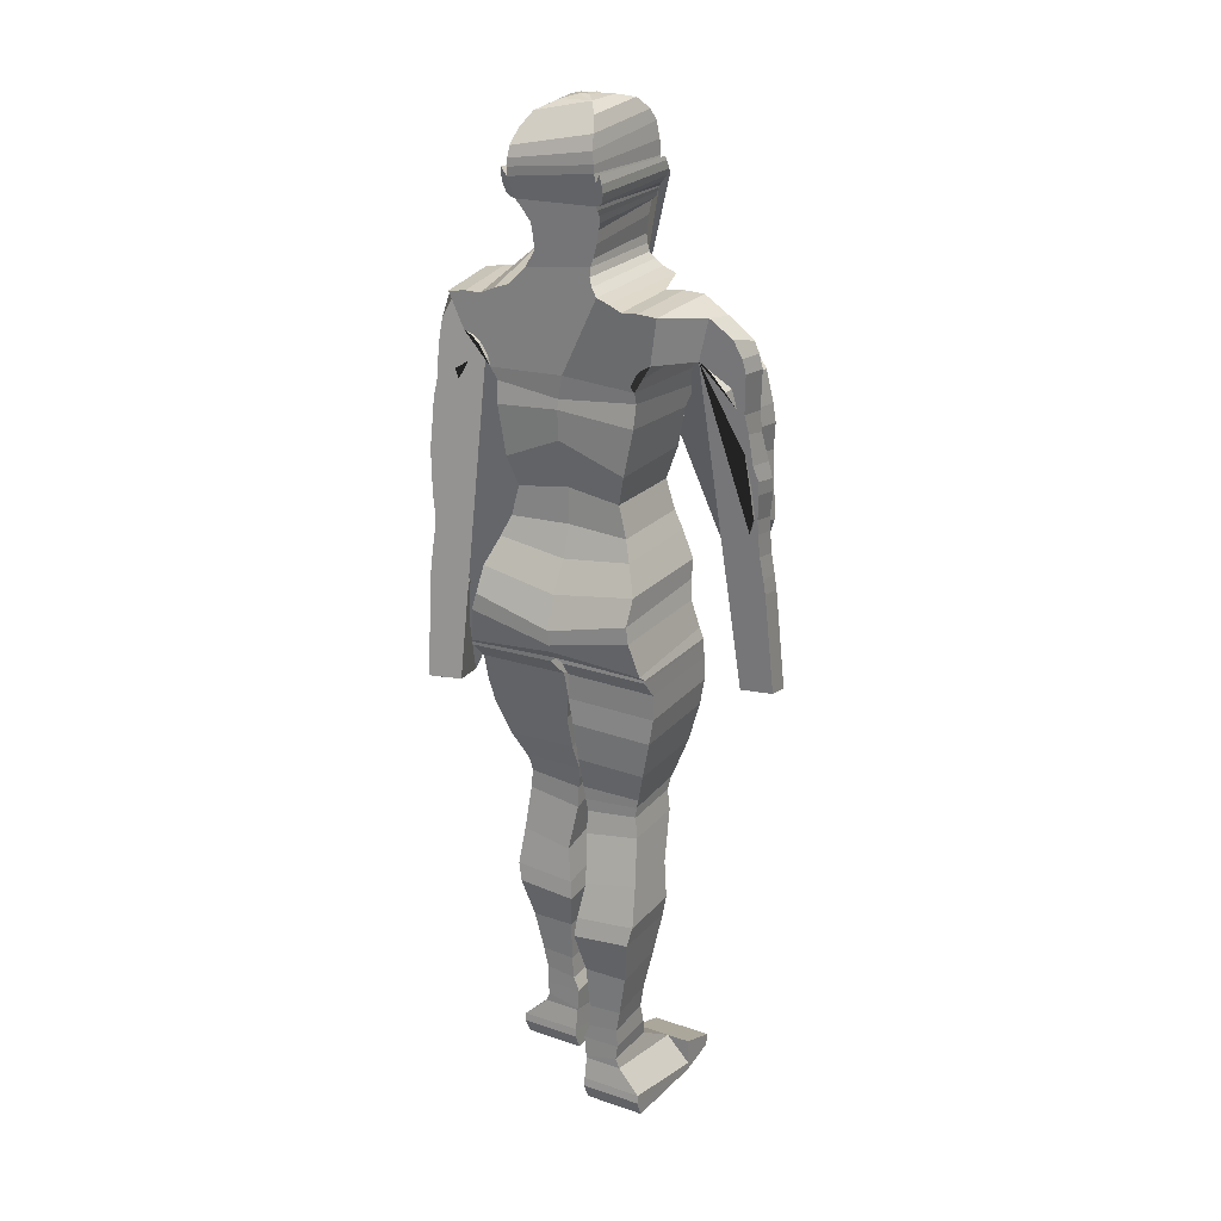
<metadata>
{"format":"obj","ext":"obj","renderer":"f3d","projection":"perspective","resolution":1024,"background":"white","views":[{"elev":22.4,"azim":30.3,"up":"+Y"}]}
</metadata>
<code>
o Cube_Cube.001
v 0.6035 6.123 -0.5592
v 0.6035 6.118 0.3563
v 0.6688 7.116 -0.6188
v 0.7147 7.184 0.4289
v 0.6035 6.733 -0.6091
v 0.519 6.421 -0.5401
v 0.6035 6.716 0.4043
v 0.519 6.423 0.3383
v 0.7244 7.482 -0.8607
v 0.7686 7.55 0.5048
v 0.7358 7.42 0.4137
v 0.6927 7.303 -0.7761
v 0.7941 7.742 -0.8817
v 0.7769 7.624 0.5901
v 0.856 7.838 -0.8941
v 0.8428 7.736 0.6241
v 0.9274 7.909 -0.8608
v 0.9156 7.804 0.6508
v 1.023 7.981 -0.7834
v 1.007 7.858 0.6556
v 1.188 7.99 -0.5544
v 1.253 7.935 -0.4239
v 1.201 7.803 0.1398
v 1.347 7.902 -0.5246
v 1.246 7.792 0.1234
v 1.369 7.811 -0.5614
v 1.227 7.784 0.09926
v 1.498 7.609 -0.5894
v 1.498 7.584 0.2037
v 1.565 7.292 -0.6133
v 1.539 7.333 -0.01559
v 1.579 7.102 -0.6431
v 1.565 7.164 -0.05012
v 1.531 6.823 -0.7163
v 1.555 6.918 -0.09484
v 1.563 6.456 -0.6884
v 1.595 6.59 -0.1349
v 1.588 6.169 -0.6659
v 1.61 6.319 -0.1822
v 1.413 5.826 -0.8442
v 1.477 5.879 -0.2549
v 1.47 5.646 -0.7921
v 1.468 5.67 -0.2834
v 1.342 5.453 -0.965
v 1.359 5.459 -0.2994
v 1.387 4.507 -1.077
v 1.404 4.513 -0.4119
v 1.711 4.48 -0.7163
v 1.73 4.532 -0.44
v 1.662 5.513 -0.5966
v 1.68 5.564 -0.3238
v 1.647 5.663 -0.5801
v 1.664 5.713 -0.3053
v 1.62 5.886 -0.5532
v 1.636 5.934 -0.2767
v 1.615 6.112 -0.5253
v 1.627 6.158 -0.2481
v 1.615 6.256 -0.5053
v 1.629 6.305 -0.2263
v 1.676 6.53 -0.4345
v 1.651 6.556 -0.1937
v 1.681 6.662 -0.403
v 1.661 6.693 -0.1592
v 1.658 6.829 -0.3636
v 1.63 6.855 -0.1026
v 1.608 7.11 -0.3102
v 1.618 7.169 -0.02525
v 1.614 7.328 -0.2524
v 1.6 7.354 0.02905
v 1.681 7.737 -0.1429
v 1.64 7.743 0.09995
v 1.658 7.88 -0.1137
v 1.617 7.884 0.1288
v 1.626 7.999 -0.07792
v 1.533 8.048 0.1477
v 1.419 8.212 0.003568
v 1.29 8.201 0.1316
v 1.084 8.323 -0.1717
v 1.05 8.279 0.6267
v 0.8733 8.328 -0.1749
v 0.8642 8.29 0.628
v 0.6935 8.309 -0.1792
v 0.7046 8.281 0.6278
v 0.5563 8.349 -0.6165
v 0.5601 8.33 0.5996
v 0.4215 8.401 -0.6203
v 0.4211 8.359 0.5634
v 0.336 8.458 -0.6229
v 0.3407 8.43 0.5065
v 0.2776 8.513 -0.6247
v 0.2829 8.497 0.4427
v 0.2544 8.588 -0.6247
v 0.2544 8.568 0.3795
v 0.2456 8.678 -0.6247
v 0.2456 8.63 0.3206
v 0.2689 8.846 -0.62
v 0.2689 8.759 0.2937
v 0.2776 8.976 -0.655
v 0.2776 8.874 0.2987
v 0.3154 9.004 -0.6702
v 0.3154 8.949 0.3189
v 0.3299 9.056 -0.669
v 0.3299 9.019 0.3559
v 0.3416 9.09 -0.6632
v 0.3416 9.075 0.403
v 0.3445 9.107 -0.676
v 0.3445 9.114 0.4316
v 0.3793 9.149 -0.7286
v 0.3793 9.123 0.4316
v 0.42 9.208 -0.7321
v 0.42 9.163 0.4551
v 0.4404 9.267 -0.6807
v 0.4404 9.245 0.482
v 0.4404 9.35 -0.634
v 0.4404 9.325 0.5073
v 0.4259 9.385 -0.6247
v 0.4259 9.413 0.5241
v 0.3881 9.35 -0.634
v 0.3881 9.325 0.5073
v 0.3764 9.385 -0.6247
v 0.3764 9.413 0.5241
v 0.3735 9.53 -0.6247
v 0.3735 9.488 0.5207
v 0.3532 9.693 -0.599
v 0.3532 9.598 0.5119
v 0.3241 9.802 -0.5394
v 0.3241 9.73 0.4366
v 0.2631 9.918 -0.3958
v 0.2631 9.867 0.3211
v 0.1352 9.953 -0.2596
v 0.1352 9.948 0.1454
v 0.03637 9.962 -0.1896
v 0.03637 9.975 0.01982
v 0.6854 5.942 -0.5691
v 0.8026 5.666 -0.5634
v 0.8092 5.48 -0.525
v 0.8092 5.427 0.7105
v 0.8026 5.659 0.5771
v 0.6854 5.927 0.4412
v 0.8452 5.293 -0.4627
v 0.8452 5.278 0.7388
v 0.9235 5.019 -0.4895
v 0.9235 4.941 0.663
v 0.9515 4.903 -0.5185
v 0.9515 4.898 0.6127
v 0.9506 4.868 0.6128
v 0.05198 4.904 -0.5667
v 0.05198 4.859 0.5761
v 0.9506 4.873 -0.5185
v 0.9476 4.686 0.453
v 0.02205 4.721 -0.5805
v 0.02205 4.686 0.4231
v 0.9476 4.698 -0.5476
v 0.9446 4.454 -0.5645
v 0.01906 4.433 0.4177
v 0.01906 4.472 -0.5848
v 0.9446 4.427 0.4385
v 0.9009 4.192 -0.5645
v 0.0742 4.183 0.4295
v 0.0742 4.21 -0.572
v 0.9009 4.168 0.4385
v 0.809 3.788 0.39
v 0.809 3.805 -0.5113
v 0.1072 3.822 -0.5113
v 0.1072 3.805 0.39
v 0.7216 3.488 0.315
v 0.1216 3.498 -0.3902
v 0.1216 3.486 0.315
v 0.7216 3.5 -0.3902
v 0.1397 3.384 -0.3491
v 0.1397 3.355 0.3101
v 0.6986 3.442 -0.3708
v 0.6986 3.401 0.3101
v 0.6909 3.297 0.3077
v 0.1635 3.259 -0.32
v 0.6909 3.324 -0.32
v 0.1635 3.232 0.3077
v 0.7191 3.113 -0.3127
v 0.1723 3.012 0.3561
v 0.1723 3.031 -0.2861
v 0.7191 3.091 0.3343
v 0.2512 2.556 0.5014
v 0.7737 2.641 -0.1215
v 0.2512 2.578 -0.1215
v 0.7737 2.641 0.4602
v 0.8163 2.262 0.5837
v 0.205 2.207 -0.08515
v 0.205 2.205 0.5934
v 0.8163 2.278 -0.08515
v 0.1902 2.008 -0.08515
v 0.7774 2.074 0.628
v 0.1902 2.015 0.628
v 0.7774 2.067 -0.08515
v 0.7016 1.617 0.528
v 0.2658 1.648 -0.03915
v 0.2658 1.614 0.528
v 0.7016 1.651 -0.03915
v 0.2867 1.168 0.01653
v 0.2867 1.182 0.4941
v 0.6256 1.201 0.4941
v 0.6256 1.254 0.01653
v 0.5865 1.009 0.006848
v 0.5865 0.9848 0.4869
v 0.2738 0.9313 -0.002836
v 0.2738 0.9458 0.4869
v 0.2179 0.8035 -0.03673
v 0.2179 0.7914 0.4845
v 0.5951 0.8082 -0.03673
v 0.5951 0.7961 0.4845
v 0.2373 0.4797 -0.2837
v 0.2373 0.5717 0.4869
v 0.5762 0.649 0.4869
v 0.5762 0.6417 -0.07547
v 0.6182 0.5561 0.4869
v 0.241 0.5555 0.4869
v 0.6182 0.3745 -0.5161
v 0.241 0.3739 -0.5161
v 0.2417 0.1062 -0.5282
v 0.8551 0.3369 0.528
v 0.2417 0.3362 0.528
v 0.8551 0.1069 -0.5282
v 0.2418 0.09006 -0.5247
v 0.8551 0.2529 0.5388
v 0.2418 0.2523 0.5388
v 0.8551 0.09069 -0.5247
v 0.8552 0.0339 -0.516
v 0.8552 0.08717 0.4676
v 0.2418 0.03327 -0.516
v 0.2418 0.08654 0.4676
v 0.855 0.3729 -0.5182
v 0.8551 0.177 -0.9347
v 0.2417 0.1764 -0.9347
v 0.8551 0.1609 -0.9312
v 0.2418 0.1602 -0.9312
v 0.2418 0.1035 -0.9225
v 0.8552 0.1041 -0.9225
v 0.2416 0.3722 -0.5182
v 0.855 0.2203 -0.9441
v 0.2416 0.2197 -0.9441
v -0.6357 6.123 -0.5761
v -0.6357 6.118 0.3299
v -0.676 7.144 -0.634
v -0.721 7.198 0.4066
v -0.01971 7.305 -0.8336
v -0.01612 6.151 -0.5762
v -0.01612 7.28 0.5142
v -0.01612 6.146 0.3325
v -0.6232 6.766 -0.6138
v -0.5513 6.421 -0.5472
v -0.6357 6.716 0.4025
v -0.5513 6.423 0.3299
v -0.01612 6.855 -0.6247
v -0.01612 6.529 -0.5738
v -0.01612 6.988 0.4936
v -0.01612 6.5 0.3299
v -0.001646 7.761 -0.8975
v -0.01346 7.575 0.4331
v -0.7373 7.413 0.3699
v -0.01612 7.374 0.4926
v -0.6975 7.326 -0.7957
v -0.01487 7.548 -0.8834
v -0.7286 7.51 -0.8822
v -0.7591 7.554 0.4492
v -0.8199 7.773 -0.9181
v -0.7577 7.651 0.5197
v -0.8931 7.866 -0.934
v -0.8143 7.779 0.5388
v -0.9711 7.925 -0.9032
v -0.8786 7.85 0.5566
v -1.067 7.977 -0.826
v -0.9596 7.892 0.5556
v -1.191 7.939 -0.6098
v -1.203 7.829 -0.4972
v -1.043 7.804 0.04938
v -1.338 7.726 -0.591
v -1.033 7.707 0.01491
v -1.369 7.591 -0.634
v -1.049 7.58 -0.01477
v -1.529 7.29 -0.6242
v -1.367 7.369 0.125
v -1.593 6.881 -0.5774
v -1.388 7.031 -0.05424
v -1.592 6.638 -0.5527
v -1.378 6.822 -0.04399
v -1.533 6.302 -0.5419
v -1.269 6.501 -0.02402
v -1.557 5.961 -0.3755
v -1.361 6.199 0.06225
v -1.575 5.717 -0.2351
v -1.356 5.914 0.1262
v -1.566 5.47 -0.3376
v -1.375 5.635 0.1835
v -1.582 5.312 -0.2308
v -1.393 5.466 0.2154
v -1.507 5.084 -0.391
v -1.275 5.261 0.2072
v -1.48 4.14 -0.2559
v -1.247 4.317 0.3423
v -1.64 4.201 0.1993
v -1.561 4.322 0.441
v -1.67 5.23 0.05181
v -1.613 5.357 0.2726
v -1.666 5.38 0.02763
v -1.61 5.506 0.2478
v -1.664 5.605 -0.01768
v -1.601 5.727 0.21
v -1.688 5.837 -0.06401
v -1.615 5.956 0.1767
v -1.714 5.99 -0.1032
v -1.647 6.129 0.1554
v -1.769 6.263 -0.1133
v -1.688 6.361 0.09964
v -1.786 6.411 -0.1308
v -1.711 6.507 0.07827
v -1.776 6.6 -0.1651
v -1.69 6.698 0.07564
v -1.743 6.948 -0.2177
v -1.673 7.023 0.05027
v -1.7 7.163 -0.2098
v -1.623 7.213 0.05457
v -1.654 7.516 -0.1435
v -1.569 7.55 0.09296
v -1.613 7.657 -0.1188
v -1.527 7.689 0.1209
v -1.585 7.797 -0.07908
v -1.482 7.84 0.1463
v -1.472 8.055 0.02774
v -1.309 8.144 0.1376
v -1.179 8.3 -0.1465
v -1.069 8.253 0.6307
v -0.9728 8.339 -0.1523
v -0.8873 8.278 0.6315
v -0.828 8.352 -0.1503
v -0.7285 8.276 0.63
v -0.8363 8.481 -0.552
v -0.5989 8.332 0.6043
v -0.6724 8.515 -0.564
v -0.4786 8.37 0.5713
v -0.5793 8.562 -0.569
v -0.4101 8.444 0.5168
v -0.5129 8.606 -0.5733
v -0.3673 8.515 0.4563
v -0.4774 8.665 -0.5762
v -0.3486 8.586 0.3953
v -0.4602 8.74 -0.5782
v -0.343 8.646 0.3373
v -0.4825 8.886 -0.5734
v -0.3747 8.77 0.3127
v -0.4769 9 -0.612
v -0.3882 8.88 0.319
v -0.5105 9.023 -0.6281
v -0.4272 8.949 0.3396
v -0.5221 9.069 -0.6277
v -0.4428 9.016 0.3769
v -0.5312 9.1 -0.6224
v -0.4545 9.069 0.4241
v -0.5341 9.116 -0.6353
v -0.4578 9.106 0.4528
v -0.5685 9.153 -0.6879
v -0.4918 9.113 0.4526
v -0.6054 9.205 -0.6922
v -0.5305 9.15 0.4757
v -0.6207 9.259 -0.6421
v -0.5508 9.228 0.5026
v -0.6178 9.336 -0.5961
v -0.5513 9.305 0.528
v -0.6036 9.371 -0.5867
v -0.5384 9.392 0.5453
v -0.563 9.34 -0.5968
v -0.4973 9.308 0.5275
v -0.5499 9.374 -0.5878
v -0.4842 9.395 0.544
v -0.5424 9.514 -0.5889
v -0.4799 9.469 0.5403
v -0.5154 9.673 -0.5649
v -0.4579 9.579 0.531
v -0.4807 9.78 -0.5068
v -0.4182 9.714 0.4529
v -0.3852 9.901 -0.3722
v -0.3366 9.856 0.332
v -0.2091 9.947 -0.2487
v -0.1693 9.948 0.1459
v -0.07526 9.961 -0.1879
v -0.06861 9.975 0.01982
v -0.01612 9.971 -0.1896
v -0.01612 9.983 0.01982
v -0.9837 4.836 0.5204
v -0.01612 5.271 -0.525
v -0.01612 5.564 -0.608
v -0.01612 5.855 -0.6223
v -0.7177 5.944 -0.5916
v -0.8348 5.674 -0.6084
v -0.8415 5.492 -0.5783
v -0.8415 5.403 0.6489
v -0.8348 5.646 0.5214
v -0.7177 5.922 0.3988
v -0.01612 5.835 0.426
v -0.01612 5.544 0.6138
v -0.01612 5.218 0.7136
v -0.8774 5.31 -0.522
v -0.01612 5.067 0.6945
v -0.01612 5.152 -0.5242
v -0.8774 5.243 0.6728
v -0.9557 5.063 -0.5598
v -0.01612 4.992 0.6632
v -0.01612 5.068 -0.5479
v -0.9557 4.879 0.5754
v -0.9837 4.96 -0.5992
v -0.01612 4.96 -0.5653
v -0.01612 4.899 0.573
v -0.08421 4.917 -0.5836
v -0.9829 4.804 0.5175
v -0.08421 4.848 0.5646
v -0.9829 4.933 -0.6021
v -0.9798 4.627 0.3346
v -0.05428 4.773 -0.6348
v -0.05428 4.654 0.3726
v -0.9798 4.782 -0.6536
v -0.9768 4.559 -0.7146
v -0.0513 4.56 -0.7012
v -0.0513 4.385 0.3034
v -0.9768 4.364 0.2716
v -0.9332 4.31 -0.7681
v -0.1064 4.326 -0.7637
v -0.9332 4.103 0.2185
v -0.1064 4.126 0.244
v -0.1395 3.944 -0.7981
v -0.8412 3.736 0.09049
v -0.1395 3.752 0.09369
v -0.8412 3.927 -0.8011
v -0.1538 3.602 -0.7448
v -0.7539 3.455 -0.05322
v -0.1538 3.452 -0.05644
v -0.7539 3.604 -0.7441
v -0.7308 3.543 -0.7369
v -0.172 3.327 -0.08784
v -0.172 3.481 -0.7273
v -0.7308 3.371 -0.07857
v -0.7232 3.417 -0.7106
v -0.1958 3.209 -0.1162
v -0.1958 3.352 -0.7233
v -0.7232 3.272 -0.1033
v -0.2046 2.986 -0.1124
v -0.2046 3.12 -0.7312
v -0.7513 3.068 -0.1191
v -0.7513 3.206 -0.7427
v -0.8059 2.705 -0.6403
v -0.2834 2.643 -0.6502
v -0.8059 2.61 -0.07743
v -0.2834 2.523 -0.0531
v -0.2372 2.265 -0.6827
v -0.8486 2.336 -0.6722
v -0.8486 2.228 -0.01625
v -0.2372 2.178 -0.01426
v -0.8096 2.11 -0.7
v -0.2225 2.052 -0.7048
v -0.8096 2.046 0.005688
v -0.2225 1.992 0.000773
v -0.7338 1.685 -0.6704
v -0.298 1.616 -0.1194
v -0.298 1.683 -0.6723
v -0.7338 1.619 -0.1197
v -0.6578 1.211 -0.1665
v -0.3189 1.2 -0.6339
v -0.3189 1.192 -0.1658
v -0.6578 1.286 -0.6303
v -0.3061 0.9642 -0.6628
v -0.3061 0.958 -0.1773
v -0.6187 0.9963 -0.1792
v -0.6187 1.041 -0.65
v -0.2501 0.8379 -0.7019
v -0.2501 0.8046 -0.1816
v -0.6274 0.8425 -0.7017
v -0.6274 0.809 -0.1834
v -0.2695 0.585 -0.1881
v -0.6084 0.6778 -0.7472
v -0.2695 0.5243 -0.9618
v -0.6084 0.6622 -0.185
v -0.6505 0.4287 -1.198
v -0.2732 0.5687 -0.1888
v -0.2732 0.4281 -1.198
v -0.6505 0.5694 -0.1888
v -0.8873 0.3487 -0.1565
v -0.274 0.1612 -1.221
v -0.8873 0.1618 -1.221
v -0.274 0.348 -0.1566
v -0.8874 0.2643 -0.1492
v -0.274 0.1448 -1.218
v -0.274 0.2637 -0.1492
v -0.8874 0.1455 -1.218
v -0.8874 0.1016 -0.2271
v -0.2741 0.08776 -1.212
v -0.8872 0.4272 -1.2
v -0.2741 0.101 -0.2271
v -0.8874 0.08839 -1.212
v -0.8873 0.2484 -1.625
v -0.274 0.2478 -1.625
v -0.8874 0.2321 -1.622
v -0.274 0.2315 -1.622
v -0.2741 0.1744 -1.615
v -0.8874 0.175 -1.615
v -0.2738 0.4265 -1.2
v -0.2739 0.2914 -1.632
v -0.8872 0.292 -1.632
f 253 6 1 245
f 6 8 2 1
f 8 255 247 2
f 244 3 5 252
f 252 5 6 253
f 3 4 7 5
f 5 7 8 6
f 4 246 254 7
f 7 254 255 8
f 10 9 256 257
f 259 11 10 257
f 11 12 9 10
f 12 261 256 9
f 246 4 11 259
f 4 3 12 11
f 3 244 261 12
f 14 13 15 16
f 16 15 17 18
f 18 17 19 20
f 23 25 27 29 31 33 35 37 39 41 43 45 47 49 51 53 55 57 59 61 63 65 67 69 71 73 75 77
f 10 14 16 18 20 79 81 83 85 87 257
f 23 22 24 25
f 25 24 26 27
f 27 26 28 29
f 29 28 30 31
f 31 30 32 33
f 33 32 34 35
f 35 34 36 37
f 37 36 38 39
f 39 38 40 41
f 41 40 42 43
f 43 42 44 45
f 45 44 46 47
f 47 46 48 49
f 49 48 50 51
f 51 50 52 53
f 53 52 54 55
f 55 54 56 57
f 57 56 58 59
f 59 58 60 61
f 61 60 62 63
f 63 62 64 65
f 65 64 66 67
f 67 66 68 69
f 69 68 70 71
f 71 70 72 73
f 73 72 74 75
f 75 74 76 77
f 77 76 78 79
f 79 78 80 81
f 81 80 82 83
f 83 82 84 85
f 85 84 86 87
f 87 86 88 89
f 89 88 90 91
f 91 90 92 93
f 93 92 94 95
f 95 94 96 97
f 97 96 98 99
f 99 98 100 101
f 101 100 102 103
f 103 102 104 105
f 105 104 106 107
f 107 106 108 109
f 109 108 110 111
f 111 110 112 113
f 113 112 114 115
f 115 114 116 117
f 117 116 118 119
f 119 118 120 121
f 121 120 122 123
f 123 122 124 125
f 125 124 126 127
f 127 126 128 129
f 129 128 130 131
f 131 130 132 133
f 133 132 385 386
f 23 77 79 20
f 256 385 132 130 128 126 124 122 120 118 116 114 112 110 108 106 104 102 100 98 96 94 92 90 88 86 84 82 80 78 76 74 72 70 68 66 64 62 60 58 56 54 52 50 48 46 44 42 40 38 36 34 32 30 28 26 24 22 21 19 17 15 13 9
f 245 1 134 390
f 390 134 135 389
f 389 135 136 388
f 2 247 397 139
f 139 397 398 138
f 138 398 399 137
f 1 2 139 134
f 134 139 138 135
f 135 138 137 136
f 388 136 140 402
f 137 399 401 141
f 136 137 141 140
f 402 140 142 406
f 141 401 405 143
f 140 141 143 142
f 168 167 170 171
f 196 195 198 199
f 229 228 226 227
f 253 245 240 249
f 249 240 241 251
f 251 241 247 255
f 261 256 257 259
f 244 252 248 242
f 252 253 249 248
f 242 248 250 243
f 248 249 251 250
f 243 250 254 246
f 250 251 255 254
f 246 259 258 243
f 243 258 260 242
f 244 261 259 246
f 242 260 261 244
f 263 265 264 262
f 265 267 266 264
f 267 269 268 266
f 269 271 270 268
f 274 328 326 324 322 320 318 316 314 312 310 308 306 304 302 300 298 296 294 292 290 288 286 284 282 280 278 276
f 330 328 274 271
f 274 276 275 273
f 276 278 277 275
f 278 280 279 277
f 280 282 281 279
f 282 284 283 281
f 284 286 285 283
f 286 288 287 285
f 288 290 289 287
f 290 292 291 289
f 292 294 293 291
f 294 296 295 293
f 296 298 297 295
f 298 300 299 297
f 300 302 301 299
f 302 304 303 301
f 304 306 305 303
f 306 308 307 305
f 308 310 309 307
f 310 312 311 309
f 312 314 313 311
f 314 316 315 313
f 316 318 317 315
f 318 320 319 317
f 320 322 321 319
f 322 324 323 321
f 324 326 325 323
f 326 328 327 325
f 328 330 329 327
f 330 332 331 329
f 332 334 333 331
f 334 336 335 333
f 336 338 337 335
f 338 340 339 337
f 340 342 341 339
f 342 344 343 341
f 344 346 345 343
f 346 348 347 345
f 348 350 349 347
f 350 352 351 349
f 352 354 353 351
f 354 356 355 353
f 356 358 357 355
f 358 360 359 357
f 360 362 361 359
f 362 364 363 361
f 364 366 365 363
f 366 368 367 365
f 368 370 369 367
f 370 372 371 369
f 372 374 373 371
f 374 376 375 373
f 376 378 377 375
f 378 380 379 377
f 380 382 381 379
f 382 384 383 381
f 384 386 385 383
f 20 19 21 22 23
f 245 390 391 240
f 390 389 392 391
f 389 388 393 392
f 241 396 397 247
f 396 395 398 397
f 395 394 399 398
f 240 391 396 241
f 391 392 395 396
f 392 393 394 395
f 388 402 400 393
f 394 403 401 399
f 393 400 403 394
f 402 406 404 400
f 403 407 405 401
f 400 404 407 403
f 426 429 428 425
f 454 458 457 453
f 406 142 144 409
f 10 9 13 14
f 143 405 410 145
f 142 143 145 144
f 410 145 146 148
f 409 144 149 147
f 410 409 147 148
f 144 145 146 149
f 148 146 150 152
f 147 149 153 151
f 148 147 151 152
f 149 146 150 153
f 152 150 157 155
f 151 153 154 156
f 152 151 156 155
f 153 150 157 154
f 155 157 161 159
f 156 154 158 160
f 155 156 160 159
f 154 157 161 158
f 159 161 162 165
f 160 158 163 164
f 159 160 164 165
f 158 161 162 163
f 165 162 166 168
f 164 163 169 167
f 165 164 167 168
f 163 162 166 169
f 168 166 173 171
f 167 169 172 170
f 169 166 173 172
f 171 173 174 177
f 170 172 176 175
f 171 170 175 177
f 172 173 174 176
f 177 174 181 179
f 175 176 178 180
f 177 175 180 179
f 176 174 181 178
f 179 181 185 182
f 180 178 183 184
f 179 180 184 182
f 178 181 185 183
f 182 185 186 188
f 184 183 189 187
f 182 184 187 188
f 183 185 186 189
f 188 186 191 192
f 187 189 193 190
f 188 187 190 192
f 189 186 191 193
f 192 191 194 196
f 190 193 197 195
f 192 190 195 196
f 193 191 194 197
f 196 194 200 199
f 195 197 201 198
f 197 194 200 201
f 199 200 203 205
f 198 201 202 204
f 199 198 204 205
f 201 200 203 202
f 205 203 209 207
f 204 202 208 206
f 205 204 206 207
f 202 203 209 208
f 207 209 212 211
f 206 208 213 210
f 207 206 210 211
f 208 209 212 213
f 211 212 214 215
f 210 213 216 217
f 211 210 217 215
f 213 212 214 216
f 215 214 219 220
f 217 216 221 218
f 215 217 218 220
f 216 214 219 221
f 231 232 239 238
f 220 219 223 224
f 225 226 236 233
f 221 225 233 231
f 222 218 232 234
f 220 218 222 224
f 221 219 223 225
f 226 228 235 236
f 224 223 227 229
f 228 222 234 235
f 224 222 228 229
f 225 223 227 226
f 232 231 233 234
f 234 233 236 235
f 237 230 238 239
f 232 218 237 239
f 221 231 238 230
f 218 221 230 237
f 406 409 408 404
f 263 257 256 262
f 259 257 263 258
f 258 263 262 260
f 260 262 256 261
f 271 274 273 272 270
f 256 262 264 266 268 270 272 273 275 277 279 281 283 285 287 289 291 293 295 297 299 301 303 305 307 309 311 313 315 317 319 321 323 325 327 329 331 333 335 337 339 341 343 345 347 349 351 353 355 357 359 361 363 365 367 369 371 373 375 377 379 381 383 385
f 407 387 410 405
f 404 408 387 407
f 410 413 412 387
f 409 411 414 408
f 410 413 411 409
f 408 414 412 387
f 413 417 415 412
f 411 416 418 414
f 413 417 416 411
f 414 418 415 412
f 417 421 422 415
f 416 420 419 418
f 417 421 420 416
f 418 419 422 415
f 421 426 425 422
f 420 424 423 419
f 421 426 424 420
f 419 423 425 422
f 424 427 430 423
f 426 429 427 424
f 423 430 428 425
f 429 433 432 428
f 427 431 434 430
f 429 433 431 427
f 430 434 432 428
f 433 436 438 432
f 431 437 435 434
f 433 436 437 431
f 434 435 438 432
f 436 440 442 438
f 437 441 439 435
f 436 440 441 437
f 435 439 442 438
f 440 443 445 442
f 441 444 446 439
f 440 443 444 441
f 439 446 445 442
f 443 450 449 445
f 444 448 447 446
f 443 450 448 444
f 446 447 449 445
f 450 454 453 449
f 448 451 452 447
f 450 454 451 448
f 447 452 453 449
f 451 456 455 452
f 454 458 456 451
f 452 455 457 453
f 458 460 462 457
f 456 461 459 455
f 458 460 461 456
f 455 459 462 457
f 460 465 463 462
f 461 464 466 459
f 460 465 464 461
f 459 466 463 462
f 465 468 469 463
f 464 467 470 466
f 465 468 467 464
f 466 470 469 463
f 468 472 474 469
f 467 471 473 470
f 468 472 471 467
f 470 473 474 469
f 472 475 478 474
f 471 477 476 473
f 472 475 477 471
f 473 476 478 474
f 475 480 482 478
f 477 481 479 476
f 475 480 481 477
f 476 479 482 478
f 480 486 483 482
f 481 484 485 479
f 480 486 484 481
f 479 485 483 482
f 496 504 503 497
f 486 489 487 483
f 490 498 501 495
f 485 496 498 490
f 488 499 497 484
f 486 489 488 484
f 485 490 487 483
f 494 491 495 492
f 495 501 500 492
f 489 494 491 487
f 492 500 499 488
f 489 494 492 488
f 490 495 491 487
f 497 499 498 496
f 499 500 501 498
f 502 503 504 493
f 497 503 502 484
f 485 493 504 496
f 484 502 493 485
f 131 133 386 384
f 384 382 131
f 123 125 374 372
f 125 127 376 374
f 127 129 131 380 378 376
f 380 131 382
f 121 123 372 370
f 109 111 113 115 117 119 121 107
f 360 358 370 368 366 364 362
f 370 358 107 121
f 93 95 97 99 101 103 105 107 358 356 354 352 350 348 346 344 342
f 263 257 87 89 91 93 342 340 338 336 334 332 330 271 269 267 265

</code>
